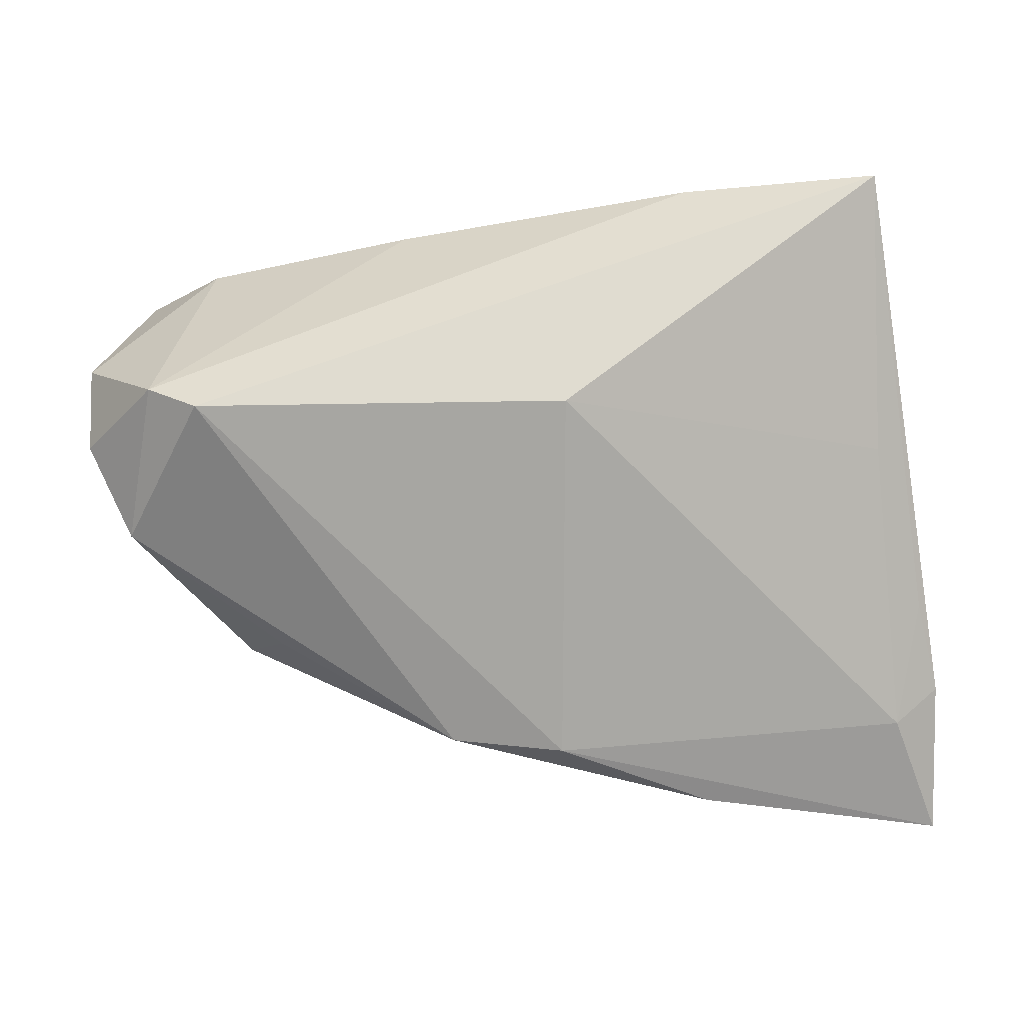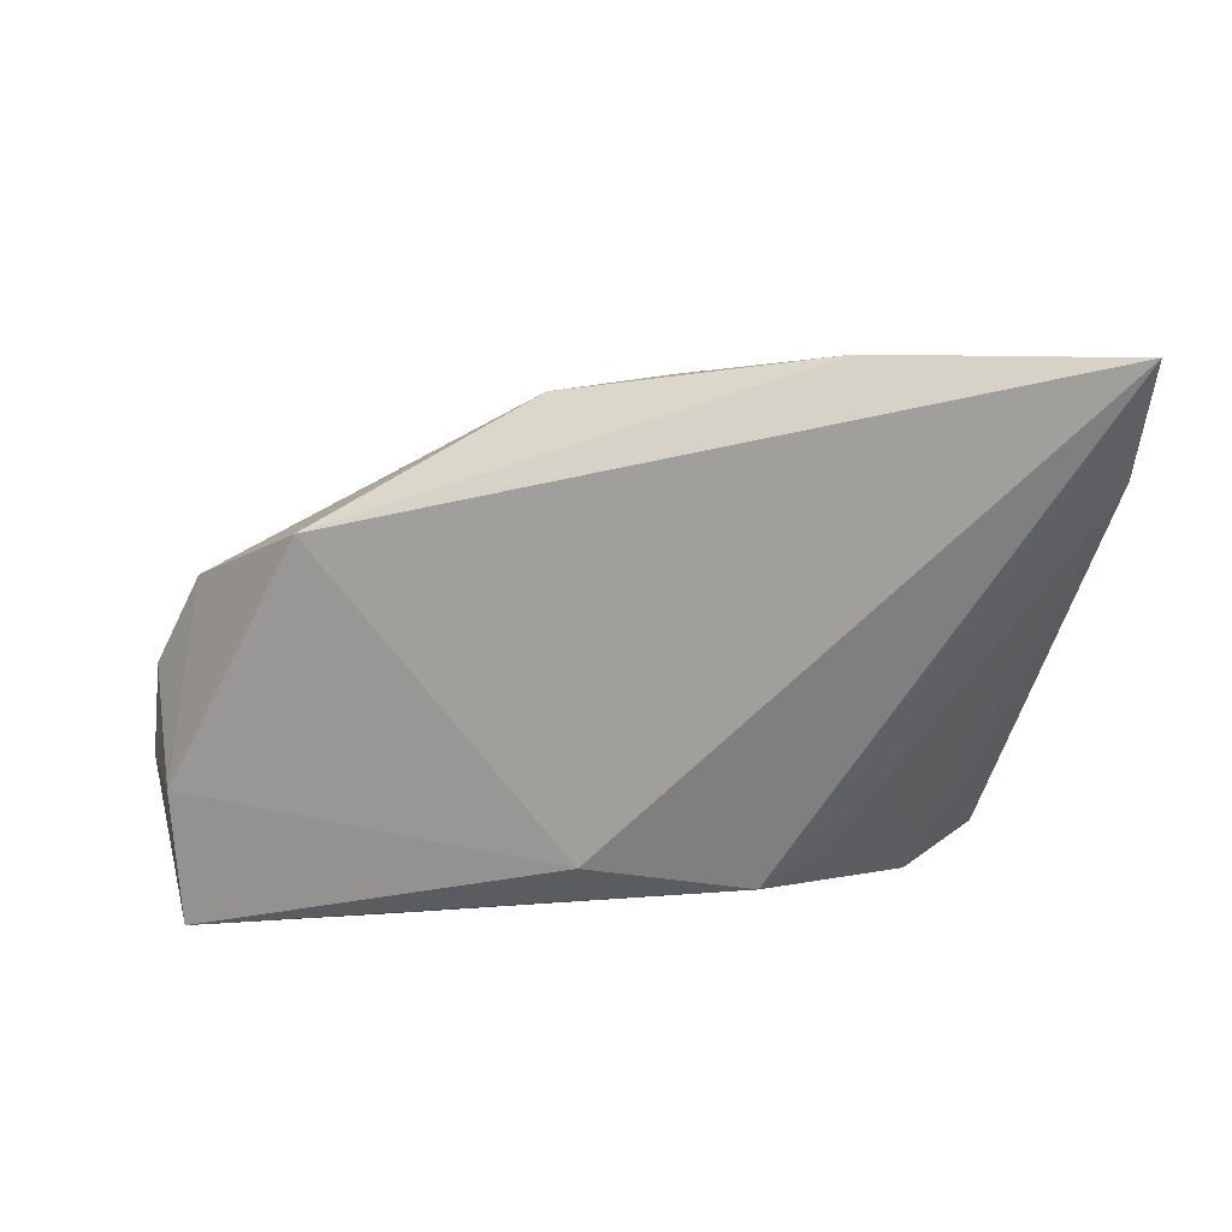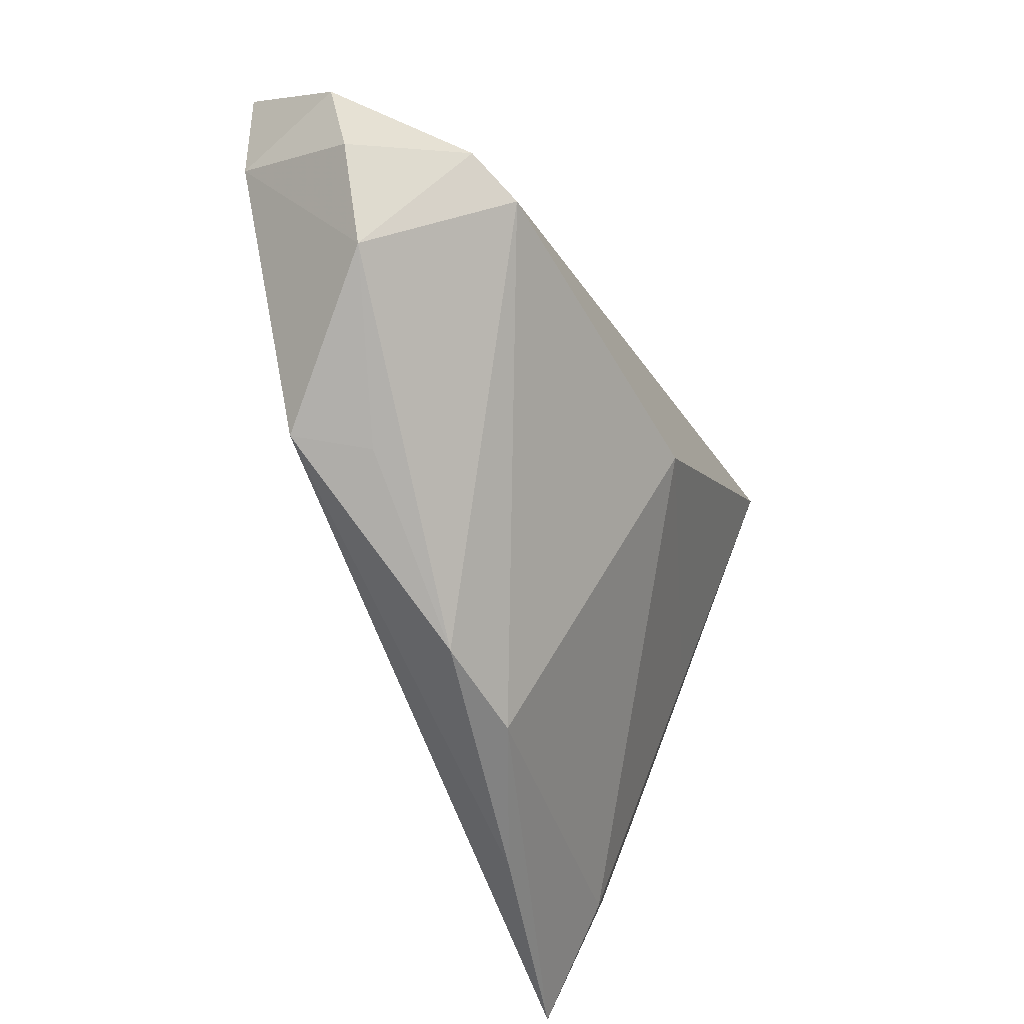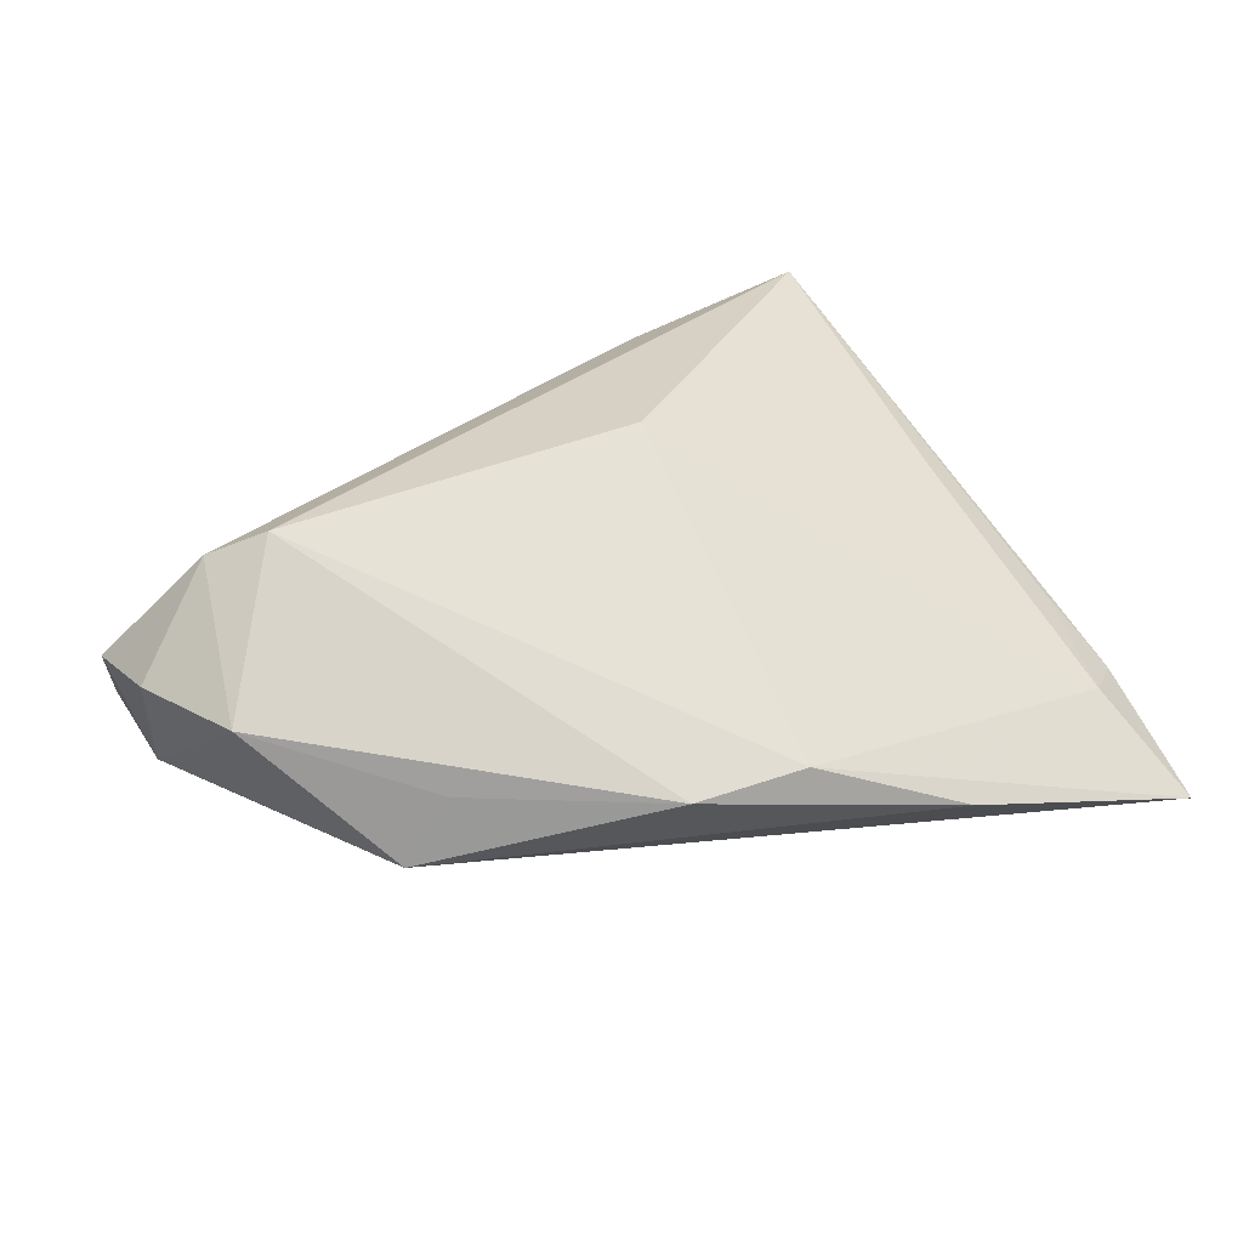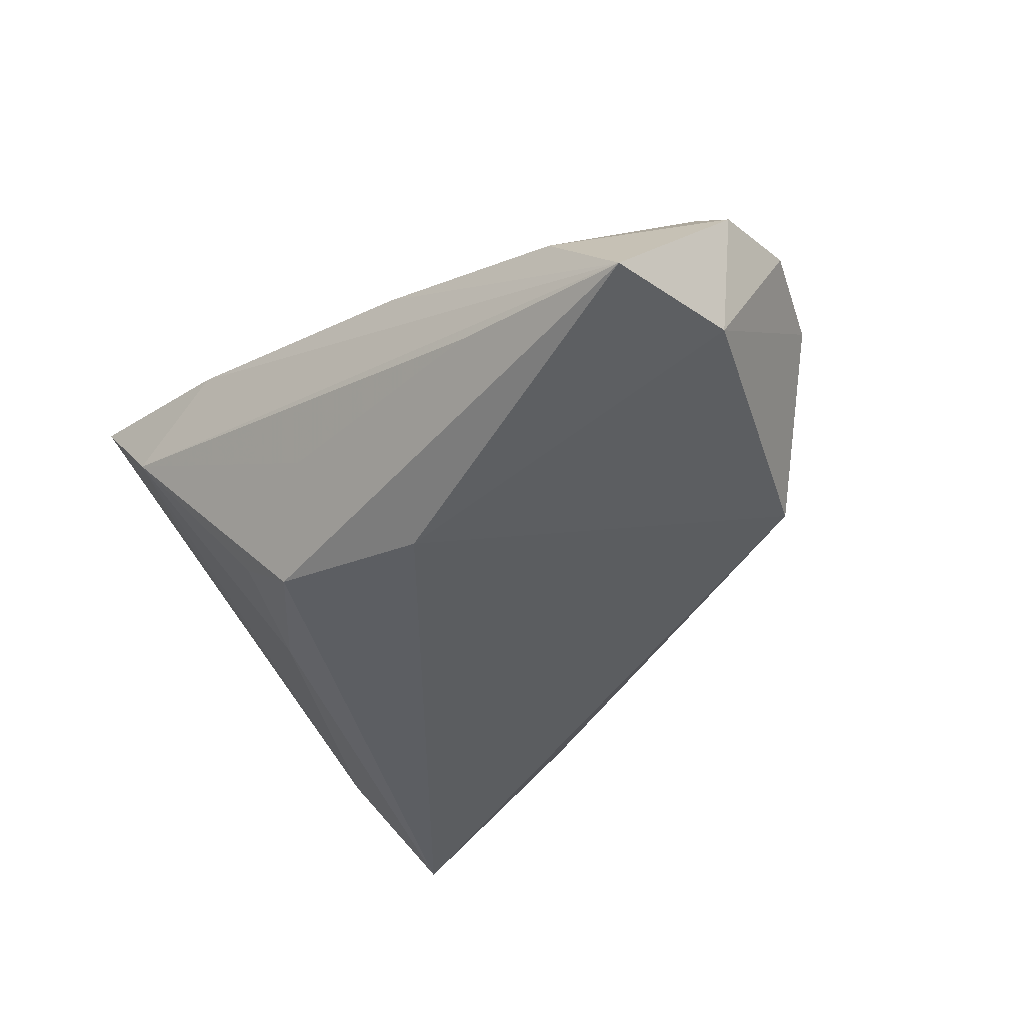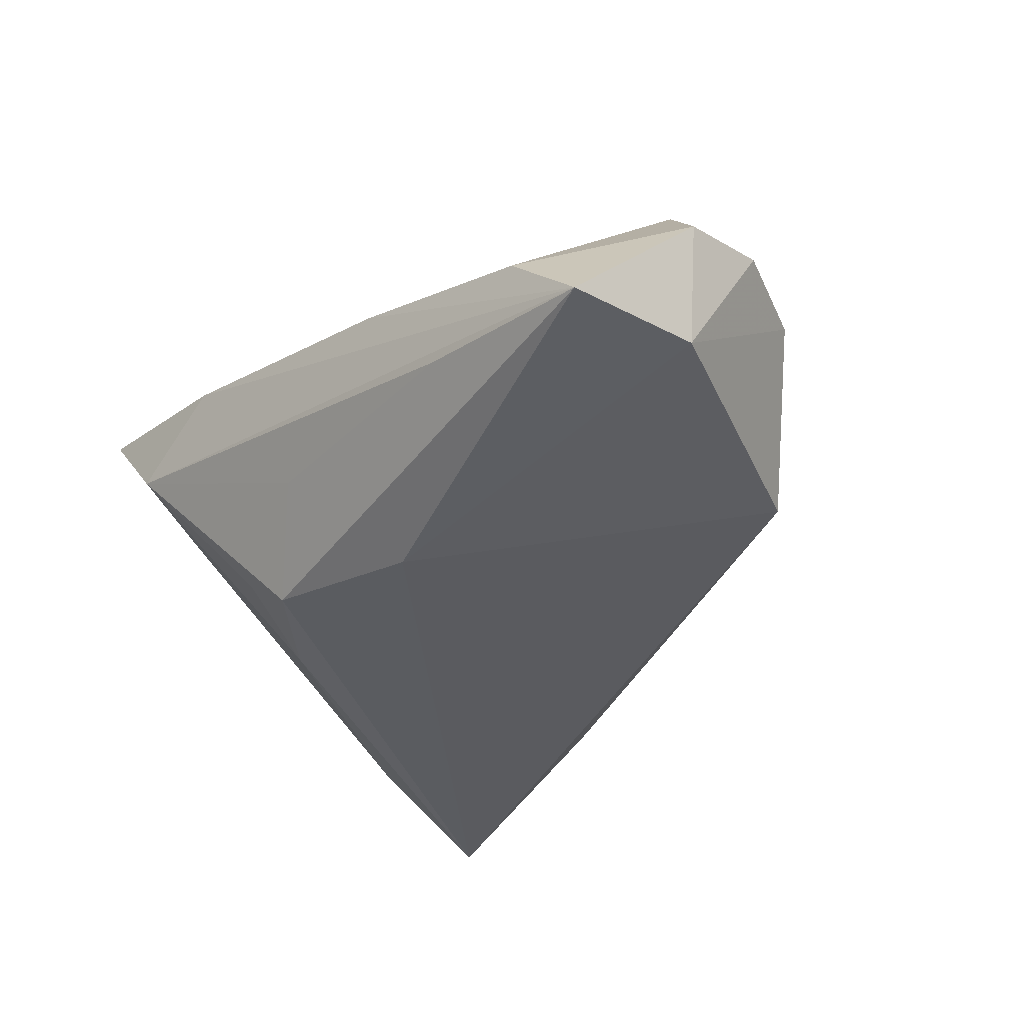
<metadata>
{"format":"obj","ext":"obj","renderer":"f3d","projection":"perspective","resolution":1024,"background":"white","views":[{"elev":-16.4,"azim":1.6,"up":"+Y"},{"elev":-65.5,"azim":0.1,"up":"+Z"},{"elev":-46.6,"azim":-65.1,"up":"+Y"},{"elev":32.2,"azim":-28.9,"up":"+Z"},{"elev":-39.5,"azim":-135.1,"up":"+Z"},{"elev":-35.9,"azim":-130.3,"up":"+Z"}]}
</metadata>
<code>
v -0.05508 0.01191 0.003738
v -0.01475 0.02826 0.00766
v 0.05268 -0.04349 -0.01795
v 0.0145 0.01884 -0.01537
v 0.004903 -0.03633 -0.001512
v 0.03374 0.03034 0.008719
v 0.04722 -0.0319 -0.007888
v 0.02051 0.03034 0.01628
v -0.0448 0.004762 0.0171
v 0.04114 0.01725 0.008058
v 0.005136 0.02536 -0.005042
v 0.05009 -0.01769 -0.00379
v 0.02232 0.01893 -0.009295
v -0.05109 0.009364 -0.009739
v 0.0526 -0.02718 -0.009534
v 0.04426 -0.0003892 0.007179
v -0.0542 0.001008 0.005755
v 0.005685 0.001221 0.02172
v -0.05029 0.02625 -0.01076
v -0.02679 0.02721 -0.006652
v -0.008521 -0.03477 -0.002495
v -0.005407 0.01461 -0.01795
v 0.02817 0.006557 -0.01311
v -0.04024 0.02663 -0.0006704
v -0.03516 -0.02149 -0.009822
v -0.03021 -0.02248 -0.001859
v -0.04852 -0.01032 0.005152
v 0.02319 -0.04123 -0.009845
v -0.03858 0.001611 0.01987
v 0.04349 0.03034 0.02045
f 3 7 5
f 5 7 18
f 24 2 19
f 19 2 8
f 3 4 23
f 22 4 3
f 19 4 22
f 3 25 22
f 22 14 19
f 25 14 22
f 6 8 30
f 19 8 6
f 30 18 16
f 18 7 16
f 16 12 30
f 7 12 16
f 1 24 19
f 1 14 17
f 19 14 1
f 28 25 3
f 3 5 28
f 29 5 18
f 29 18 30
f 30 8 29
f 20 4 19
f 19 6 20
f 13 23 4
f 4 6 13
f 13 6 23
f 3 23 15
f 23 6 15
f 15 7 3
f 15 12 7
f 30 12 15
f 25 28 21
f 21 28 5
f 5 29 21
f 9 8 2
f 9 29 8
f 2 24 9
f 24 1 9
f 9 1 17
f 11 6 4
f 4 20 11
f 11 20 6
f 10 6 30
f 30 15 10
f 10 15 6
f 17 14 27
f 27 14 25
f 27 21 29
f 27 9 17
f 29 9 27
f 25 21 26
f 26 27 25
f 21 27 26

</code>
